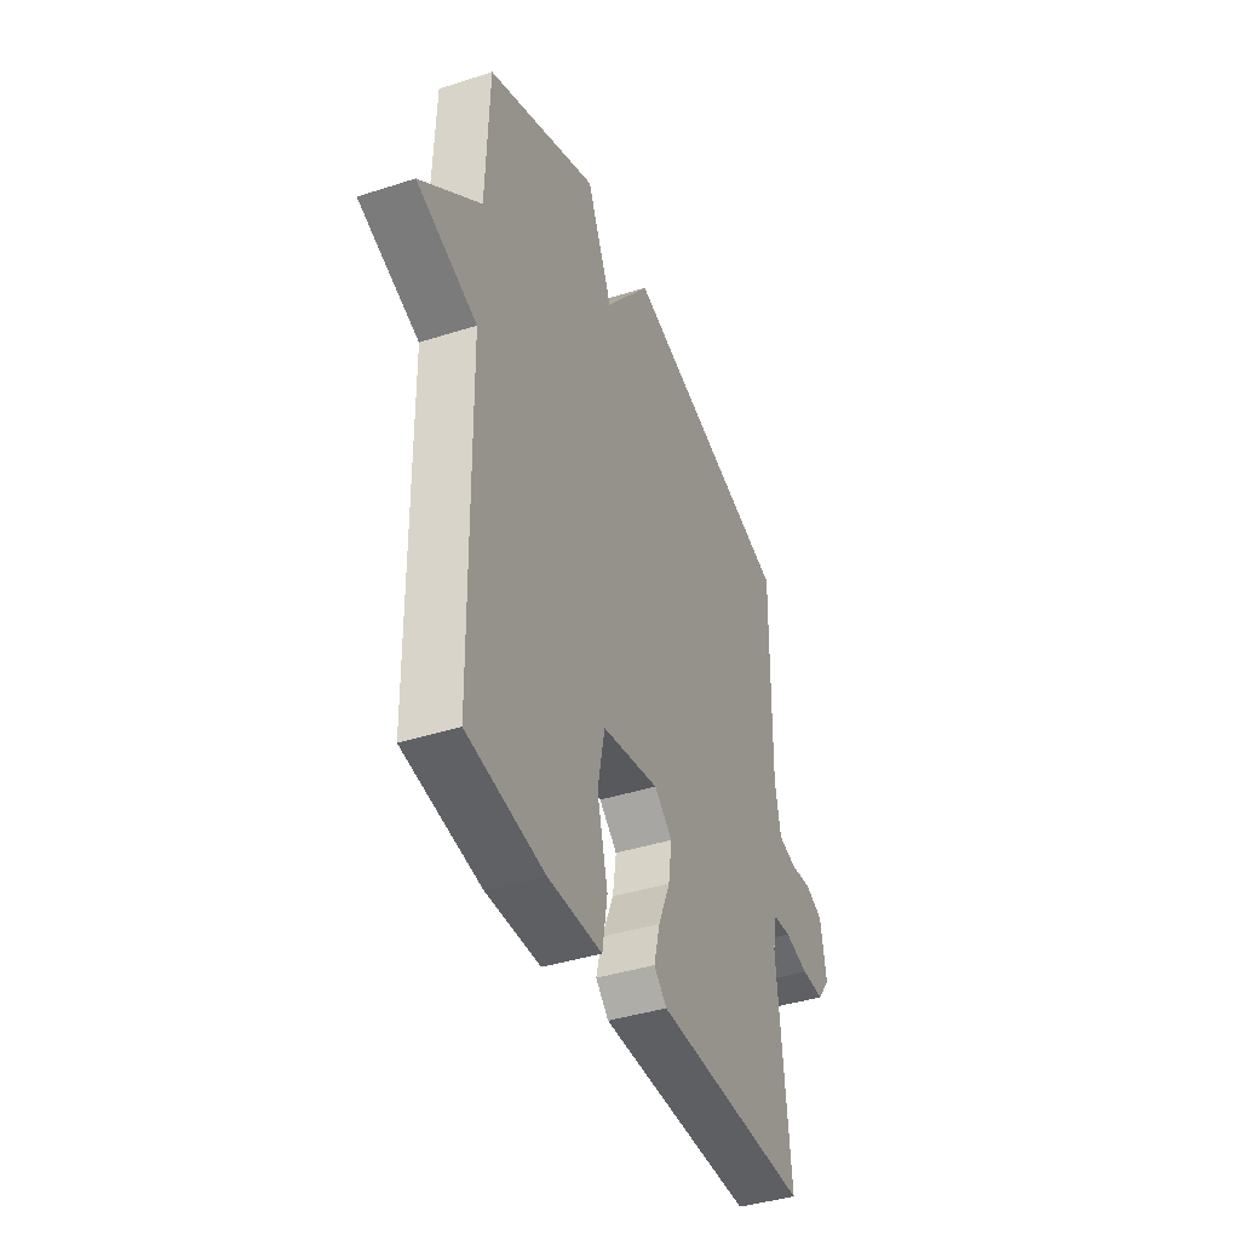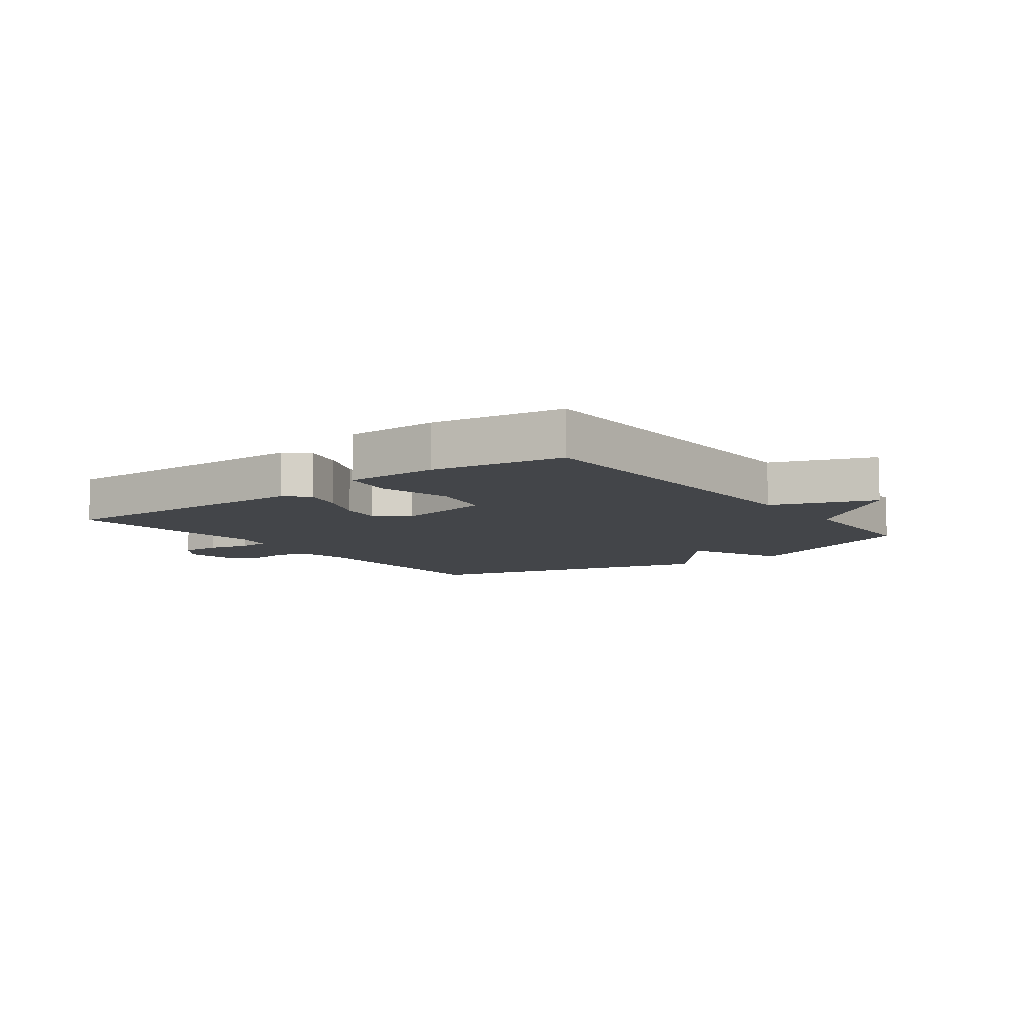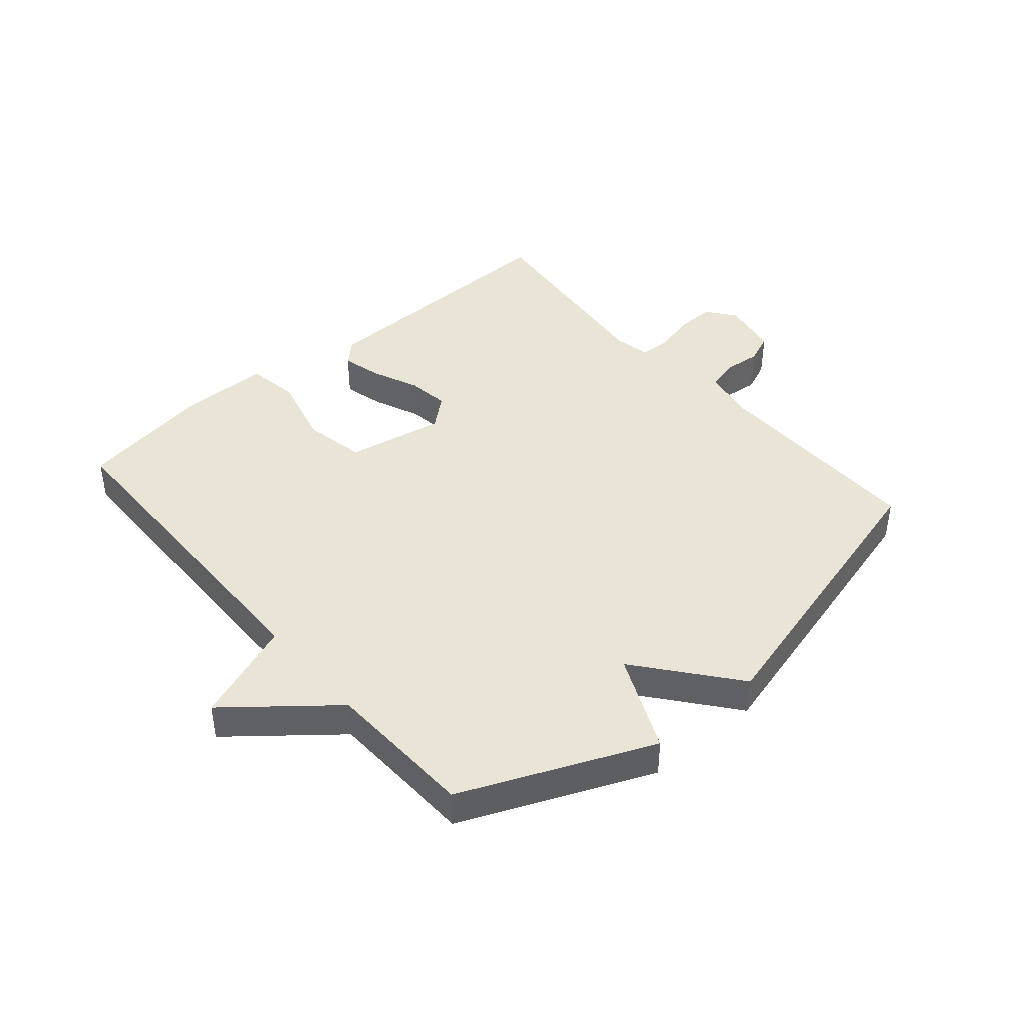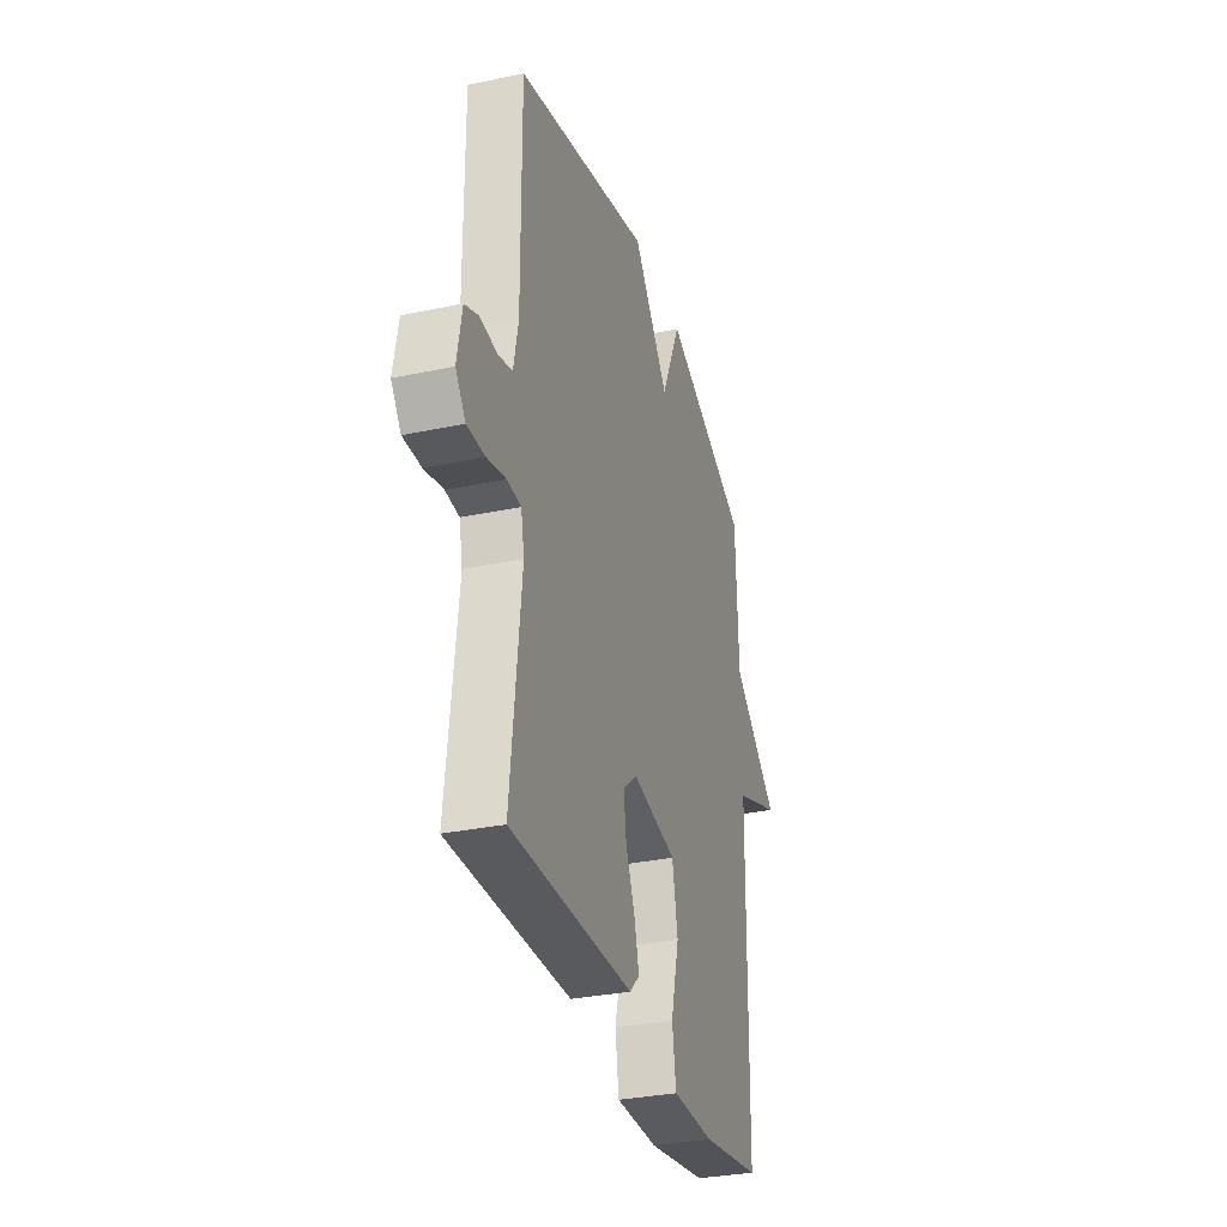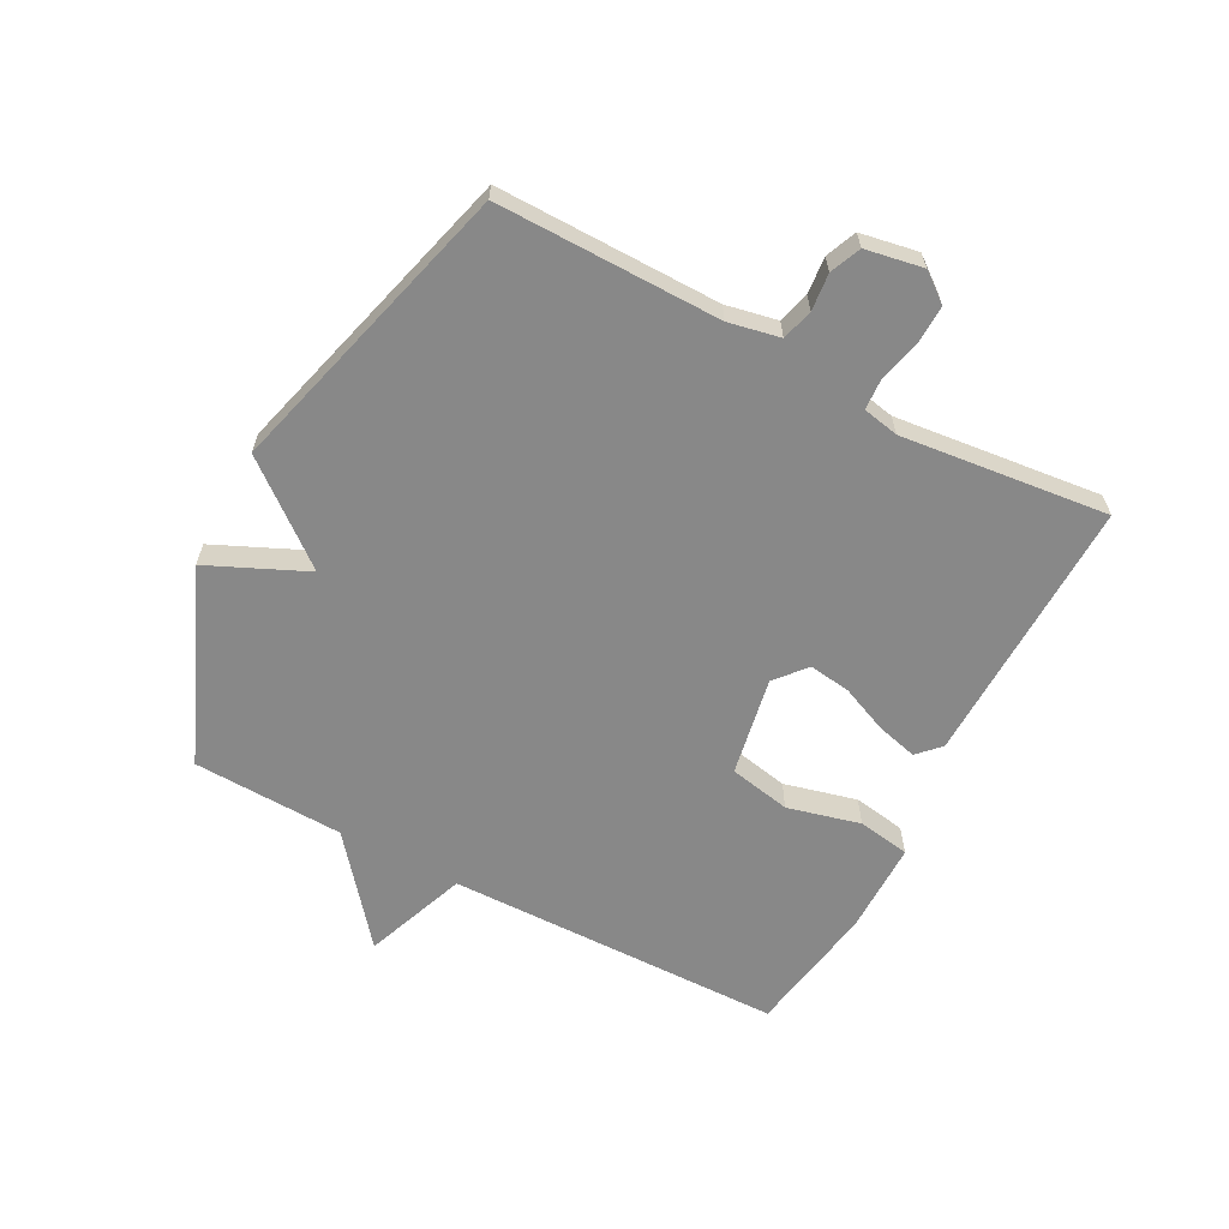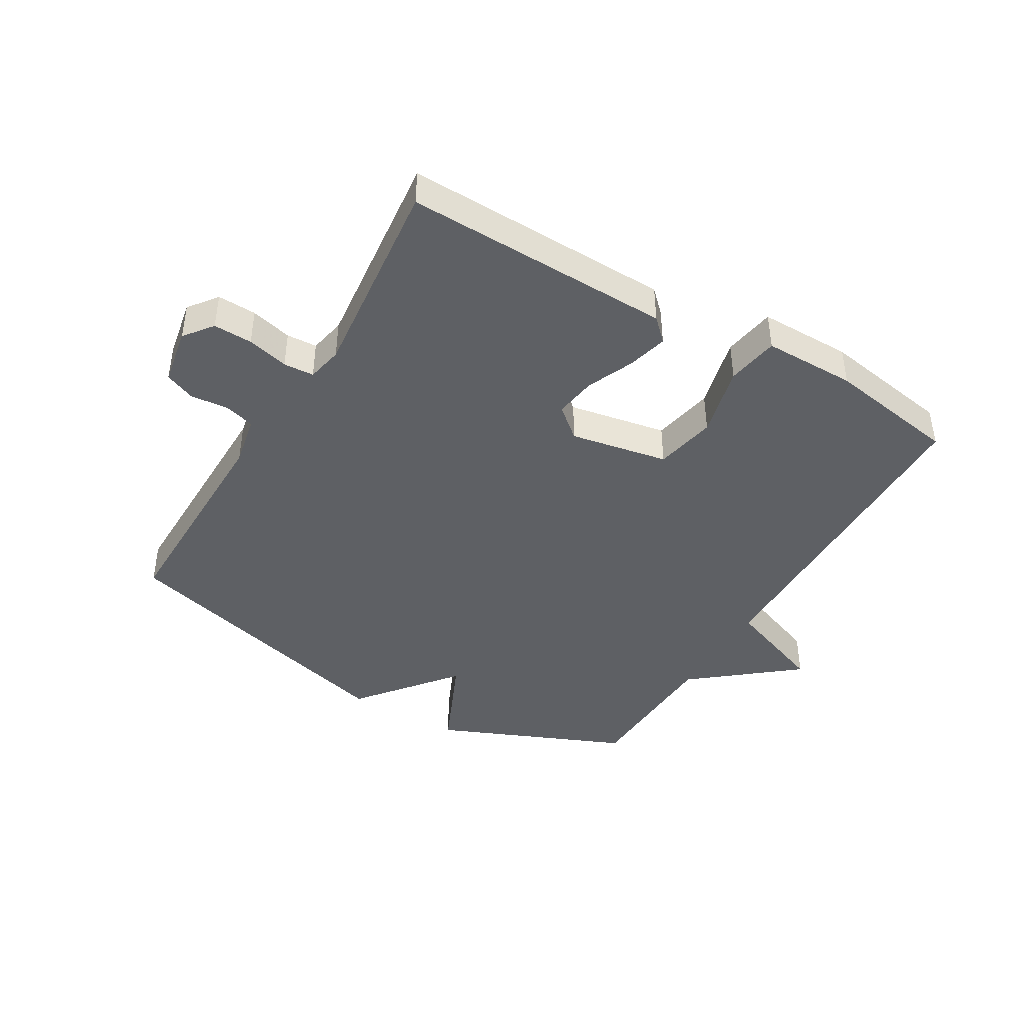
<metadata>
{"format":"obj","ext":"obj","renderer":"f3d","projection":"perspective","resolution":1024,"background":"white","views":[{"elev":-40.3,"azim":-68.5,"up":"+Z"},{"elev":-8.6,"azim":-143.0,"up":"+Y"},{"elev":42.4,"azim":-40.6,"up":"+Y"},{"elev":-32.0,"azim":106.5,"up":"+Z"},{"elev":-62.7,"azim":62.1,"up":"+Y"},{"elev":-42.8,"azim":149.4,"up":"+Y"}]}
</metadata>
<code>
v -0.5 0.07 -0.5
v -0.509 0.07 0.053
v -0.677 0.07 0.116
v -0.509 0.07 0.253
v -0.5 0.07 0.5
v -0.189 0.07 0.632
v -0.117 0.07 0.472
v 0.011 0.07 0.632
v 0.5 0.07 0.5
v 0.497 0.07 0.135
v 0.514 0.07 0.051
v 0.565 0.07 0.037
v 0.626 0.07 0.043
v 0.676 0.07 0.022
v 0.693 0.07 -0.072
v 0.657 0.07 -0.119
v 0.593 0.07 -0.117
v 0.525 0.07 -0.1
v 0.475 0.07 -0.103
v 0.463 0.07 -0.162
v 0.5 0.07 -0.5
v 0.06 0.07 -0.49
v 0.024 0.07 -0.455
v 0.041 0.07 -0.389
v 0.074 0.07 -0.312
v 0.084 0.07 -0.243
v 0.033 0.07 -0.2
v -0.128 0.07 -0.23
v -0.148 0.07 -0.331
v -0.118 0.07 -0.45
v -0.132 0.07 -0.536
v -0.284 0.07 -0.536
v -0.5 0 -0.5
v -0.509 0 0.053
v -0.677 0 0.116
v -0.509 0 0.253
v -0.5 0 0.5
v -0.189 0 0.632
v -0.117 0 0.472
v 0.011 0 0.632
v 0.5 0 0.5
v 0.497 0 0.135
v 0.514 0 0.051
v 0.565 0 0.037
v 0.626 0 0.043
v 0.676 0 0.022
v 0.693 0 -0.072
v 0.657 0 -0.119
v 0.593 0 -0.117
v 0.525 0 -0.1
v 0.475 0 -0.103
v 0.463 0 -0.162
v 0.5 0 -0.5
v 0.06 0 -0.49
v 0.024 0 -0.455
v 0.041 0 -0.389
v 0.074 0 -0.312
v 0.084 0 -0.243
v 0.033 0 -0.2
v -0.128 0 -0.23
v -0.148 0 -0.331
v -0.118 0 -0.45
v -0.132 0 -0.536
v -0.284 0 -0.536
f 32 1 2
f 31 32 2
f 30 31 2
f 29 30 2
f 28 29 2
f 27 28 2
f 23 24 25
f 22 23 25
f 21 22 25
f 20 21 25
f 19 20 25 26
f 16 17 18
f 15 16 18
f 14 15 18
f 13 14 18
f 12 13 18
f 11 12 18 19
f 19 26 27
f 11 19 27
f 10 11 27
f 9 10 27
f 8 9 27
f 7 8 27
f 7 27 2
f 6 7 2
f 5 6 2
f 4 5 2
f 2 3 4
f 34 33 64
f 34 64 63
f 34 63 62
f 34 62 61
f 34 61 60
f 34 60 59
f 57 56 55
f 57 55 54
f 57 54 53
f 57 53 52
f 58 57 52 51
f 50 49 48
f 50 48 47
f 50 47 46
f 50 46 45
f 50 45 44
f 51 50 44 43
f 59 58 51
f 59 51 43
f 59 43 42
f 59 42 41
f 59 41 40
f 59 40 39
f 34 59 39
f 34 39 38
f 34 38 37
f 34 37 36
f 36 35 34
f 1 33 34 2
f 2 34 35 3
f 3 35 36 4
f 4 36 37 5
f 5 37 38 6
f 6 38 39 7
f 7 39 40 8
f 8 40 41 9
f 9 41 42 10
f 10 42 43 11
f 11 43 44 12
f 12 44 45 13
f 13 45 46 14
f 14 46 47 15
f 15 47 48 16
f 16 48 49 17
f 17 49 50 18
f 18 50 51 19
f 19 51 52 20
f 20 52 53 21
f 21 53 54 22
f 22 54 55 23
f 23 55 56 24
f 24 56 57 25
f 25 57 58 26
f 26 58 59 27
f 27 59 60 28
f 28 60 61 29
f 29 61 62 30
f 30 62 63 31
f 31 63 64 32
f 32 64 33 1

</code>
